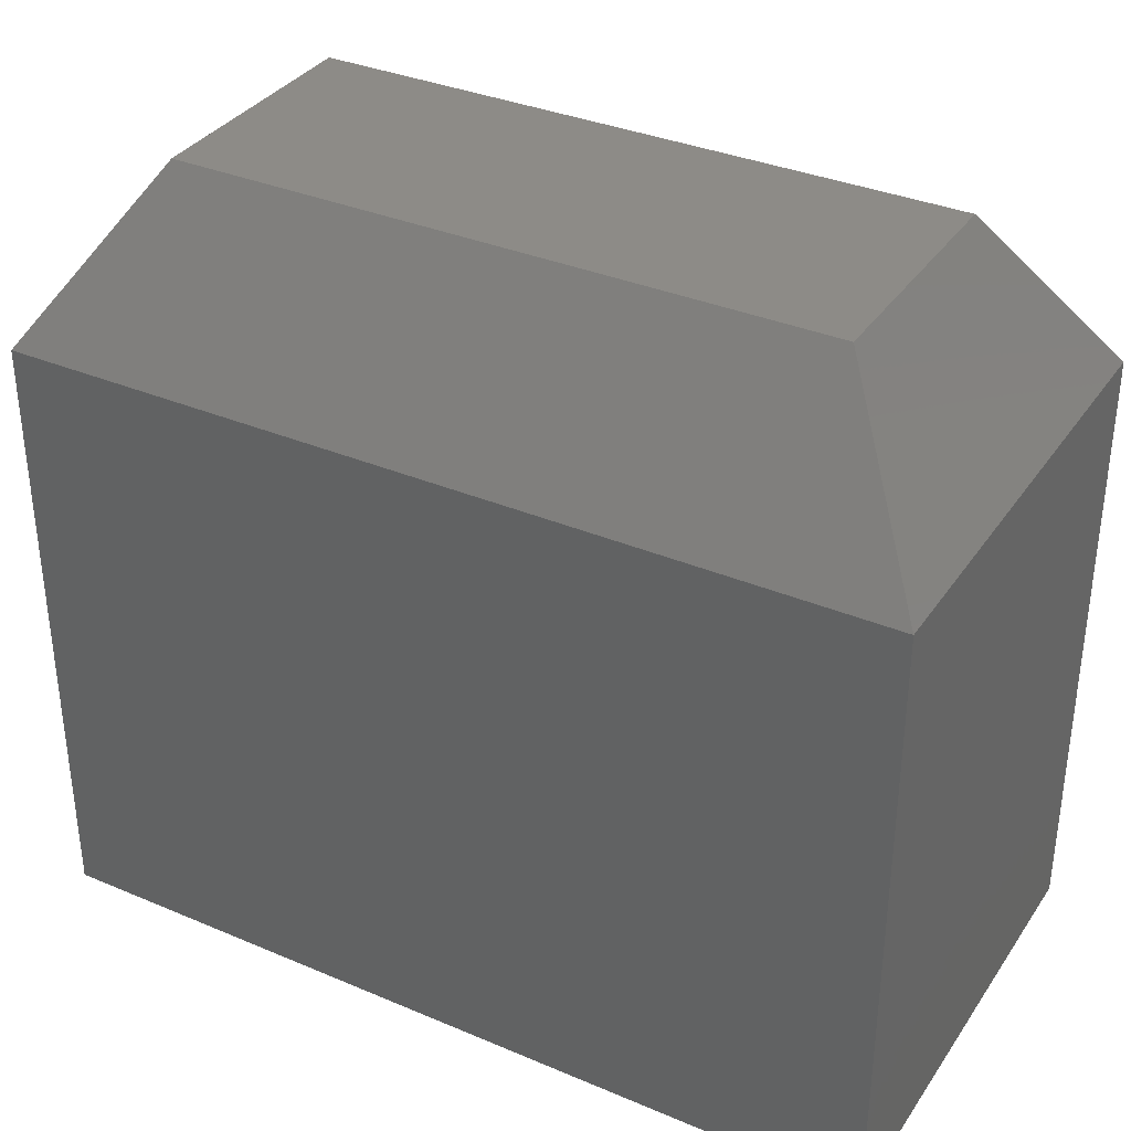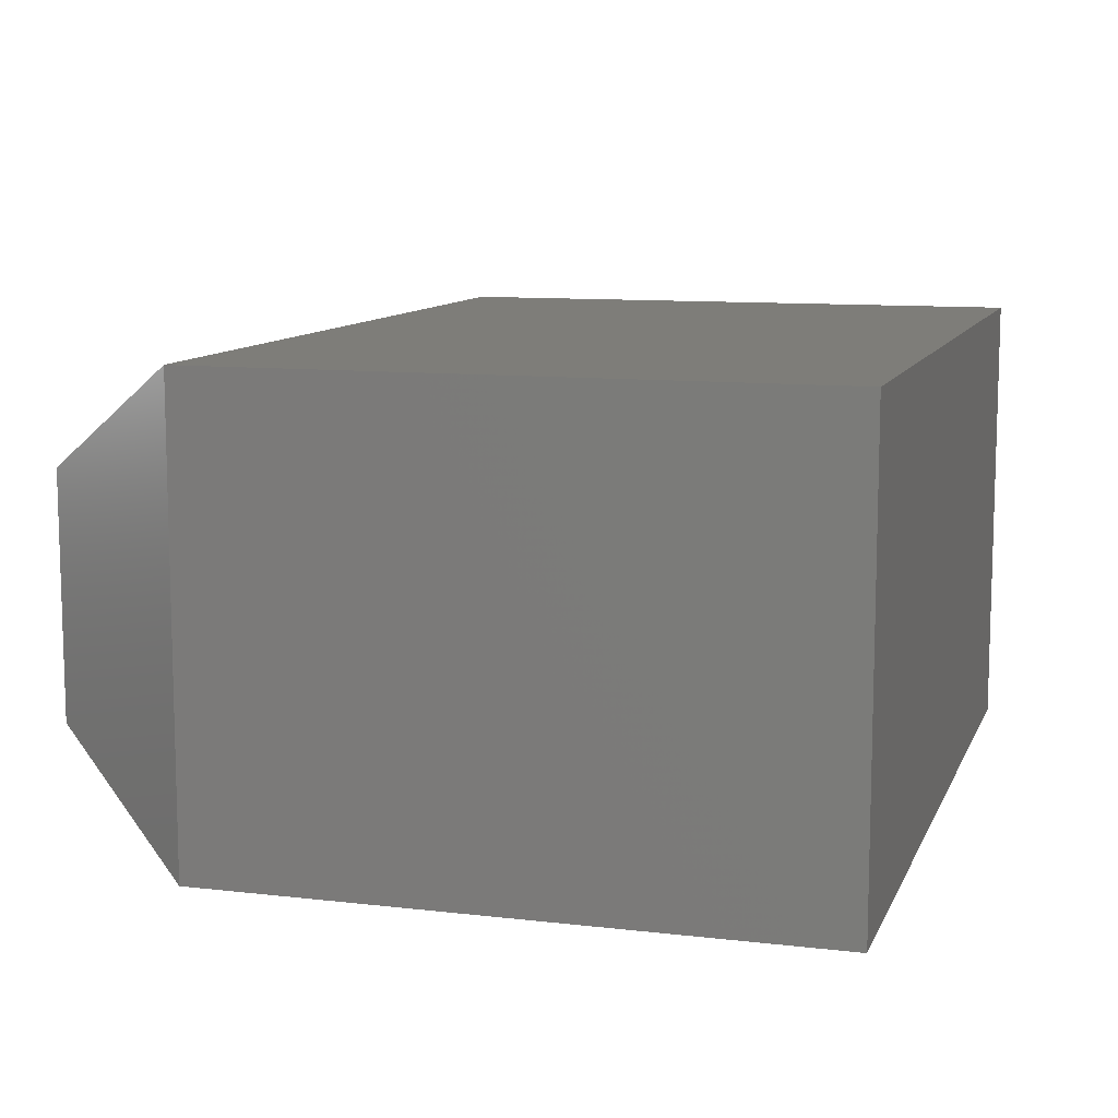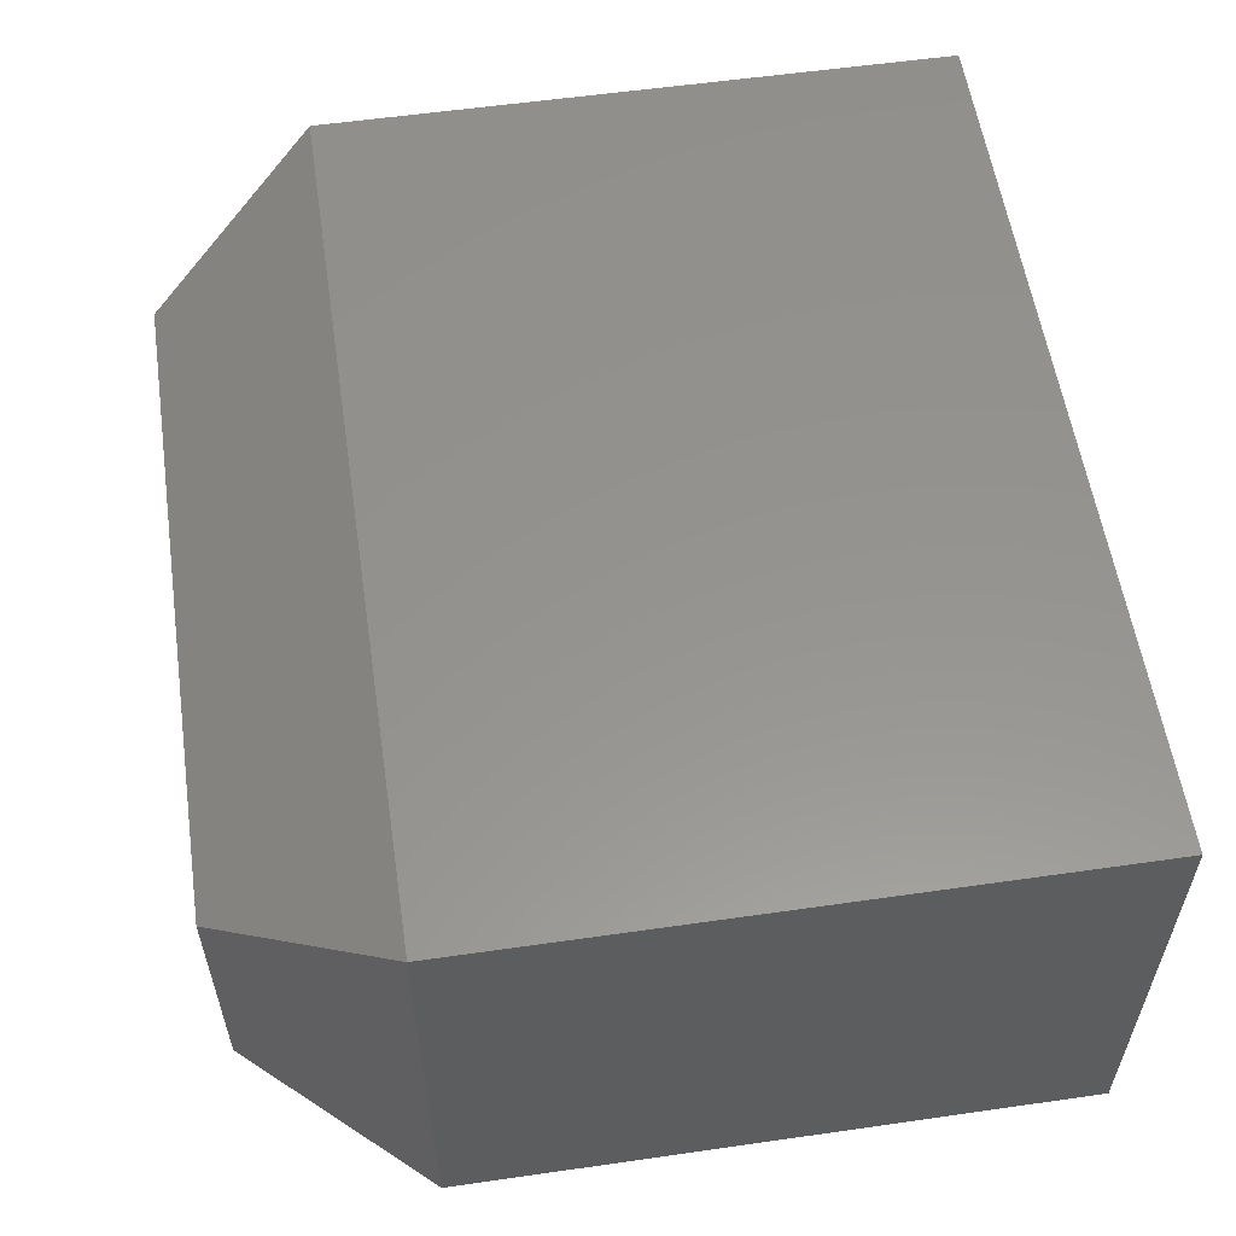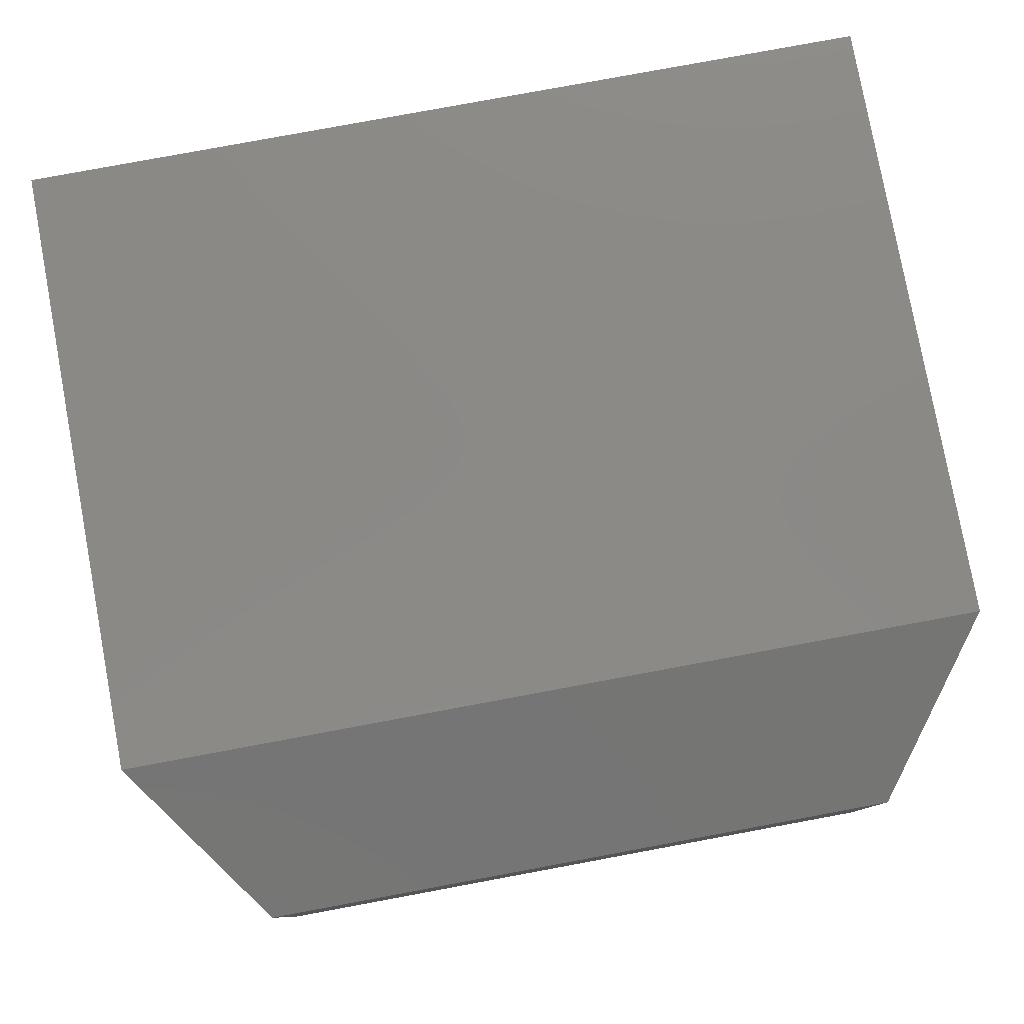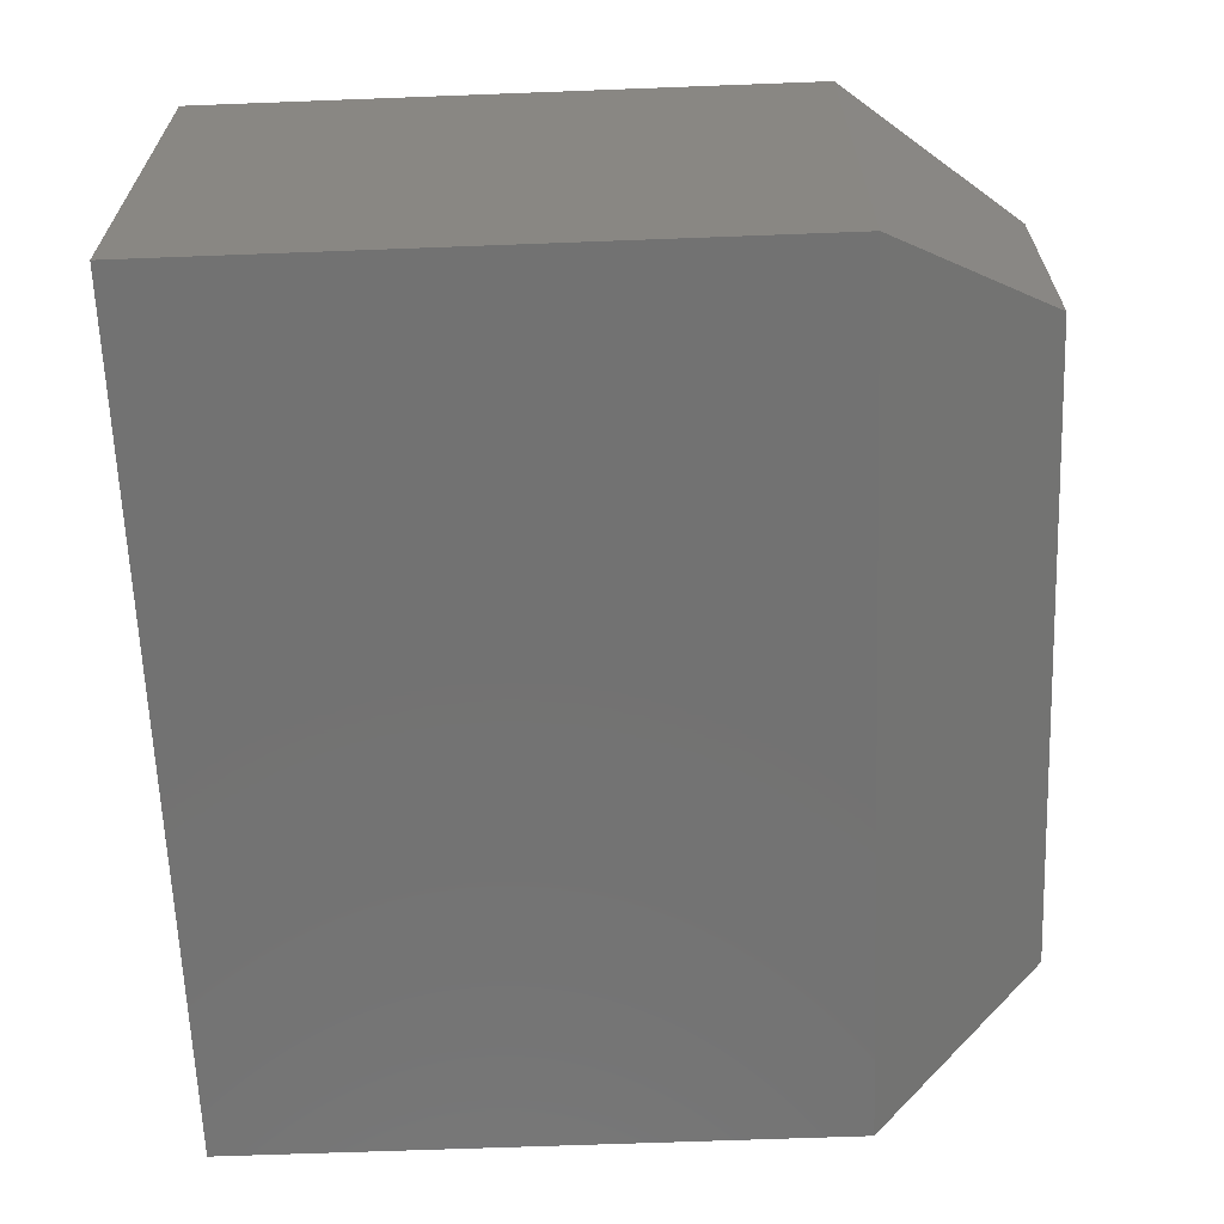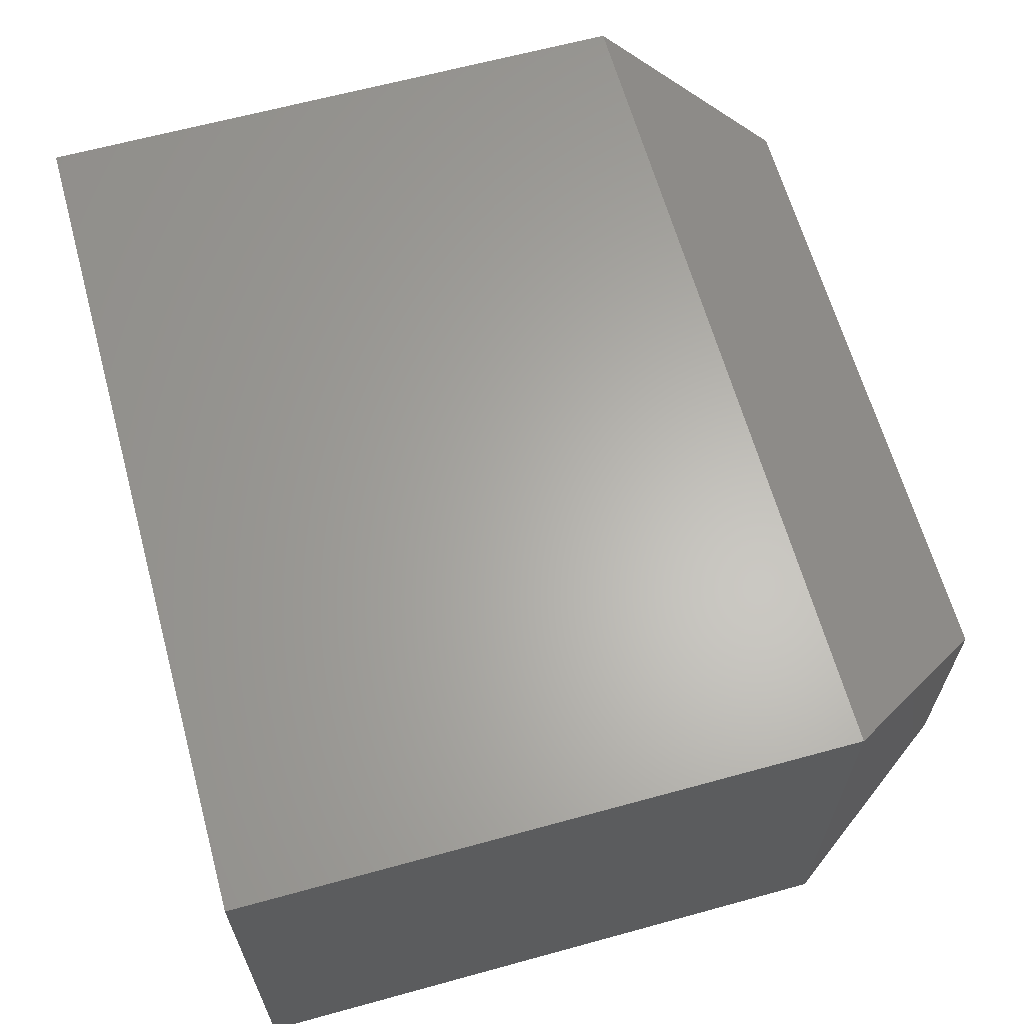
<metadata>
{"format":"stl","ext":"stl","renderer":"f3d","projection":"perspective","resolution":1024,"background":"white","views":[{"elev":34.8,"azim":29.5,"up":"+Y"},{"elev":10.3,"azim":-73.5,"up":"+Z"},{"elev":56.9,"azim":-98.5,"up":"+Z"},{"elev":79.7,"azim":169.5,"up":"+Z"},{"elev":-64.3,"azim":92.2,"up":"+Z"},{"elev":63.7,"azim":74.5,"up":"+Z"}]}
</metadata>
<code>
# stl→obj: 12 verts, 20 faces
v -0.6562 -0.2969 0.1641
v -0.04688 -0.2969 0.1641
v -0.6562 0.1376 0.1641
v -0.04688 0.1376 0.1641
v -0.6562 -0.2969 -0.1641
v -0.6562 0.1376 -0.1641
v -0.04688 -0.2969 -0.1641
v -0.04688 0.1376 -0.1641
v -0.125 0.2548 0.08594
v -0.125 0.2548 -0.08594
v -0.5781 0.2548 0.08594
v -0.5781 0.2548 -0.08594
f 1 2 3
f 3 2 4
f 5 6 7
f 7 6 8
f 3 6 1
f 1 6 5
f 9 10 11
f 11 10 12
f 2 7 4
f 4 7 8
f 4 8 9
f 9 8 10
f 6 12 8
f 8 12 10
f 6 3 12
f 12 3 11
f 3 4 11
f 11 4 9
f 1 5 2
f 2 5 7

</code>
